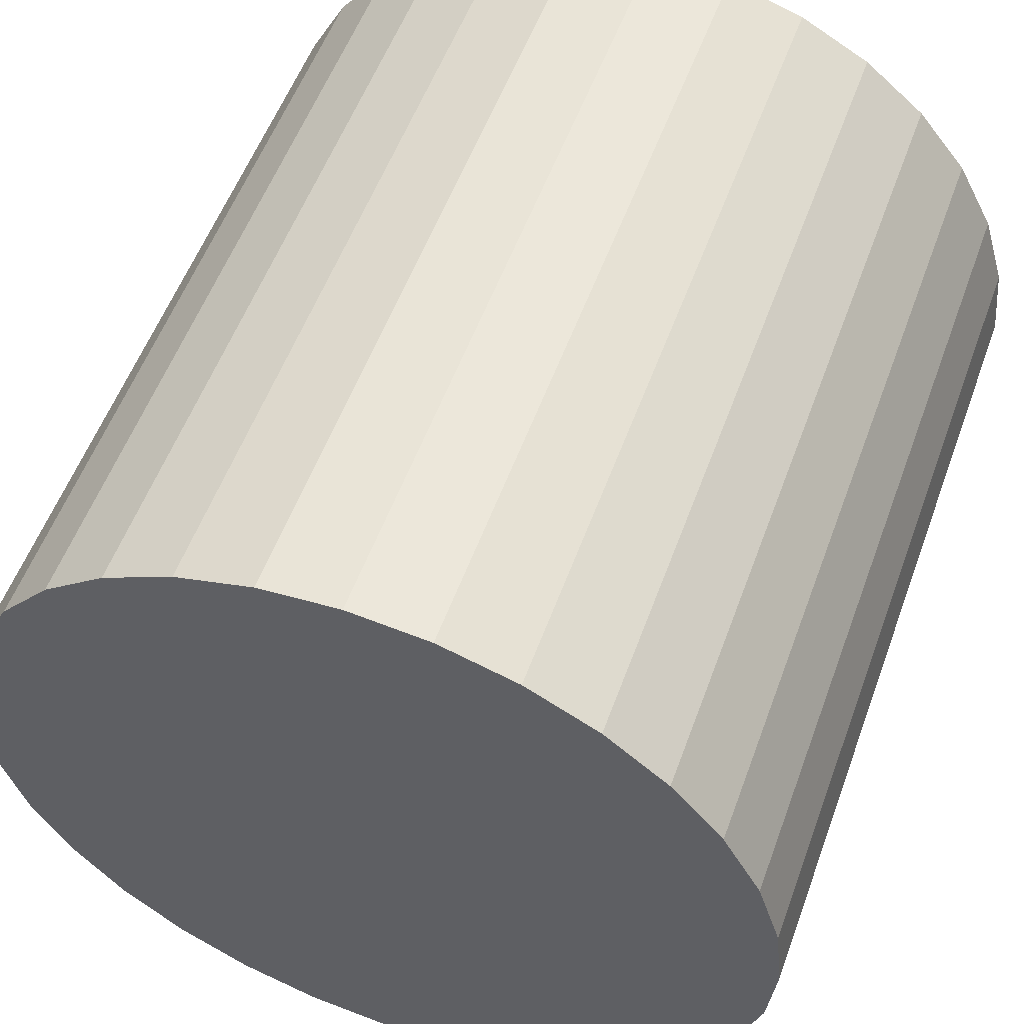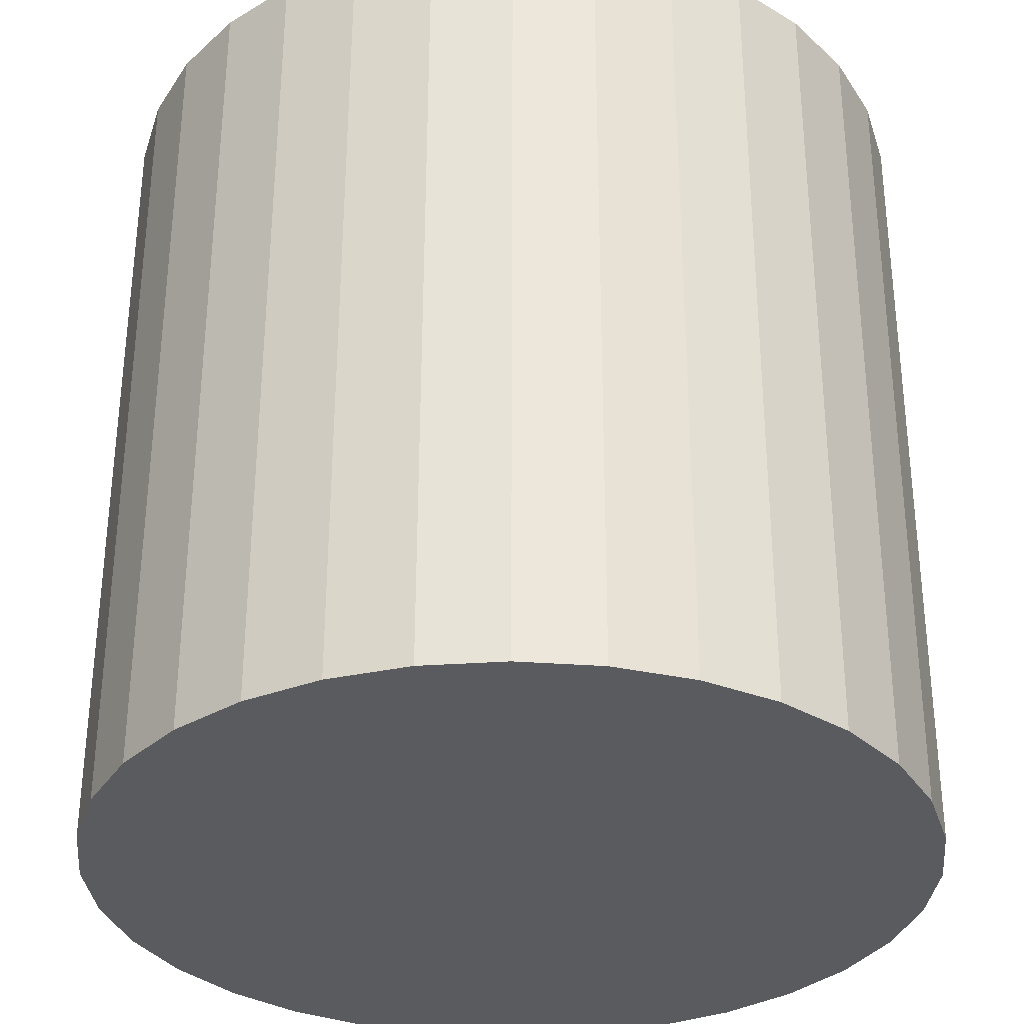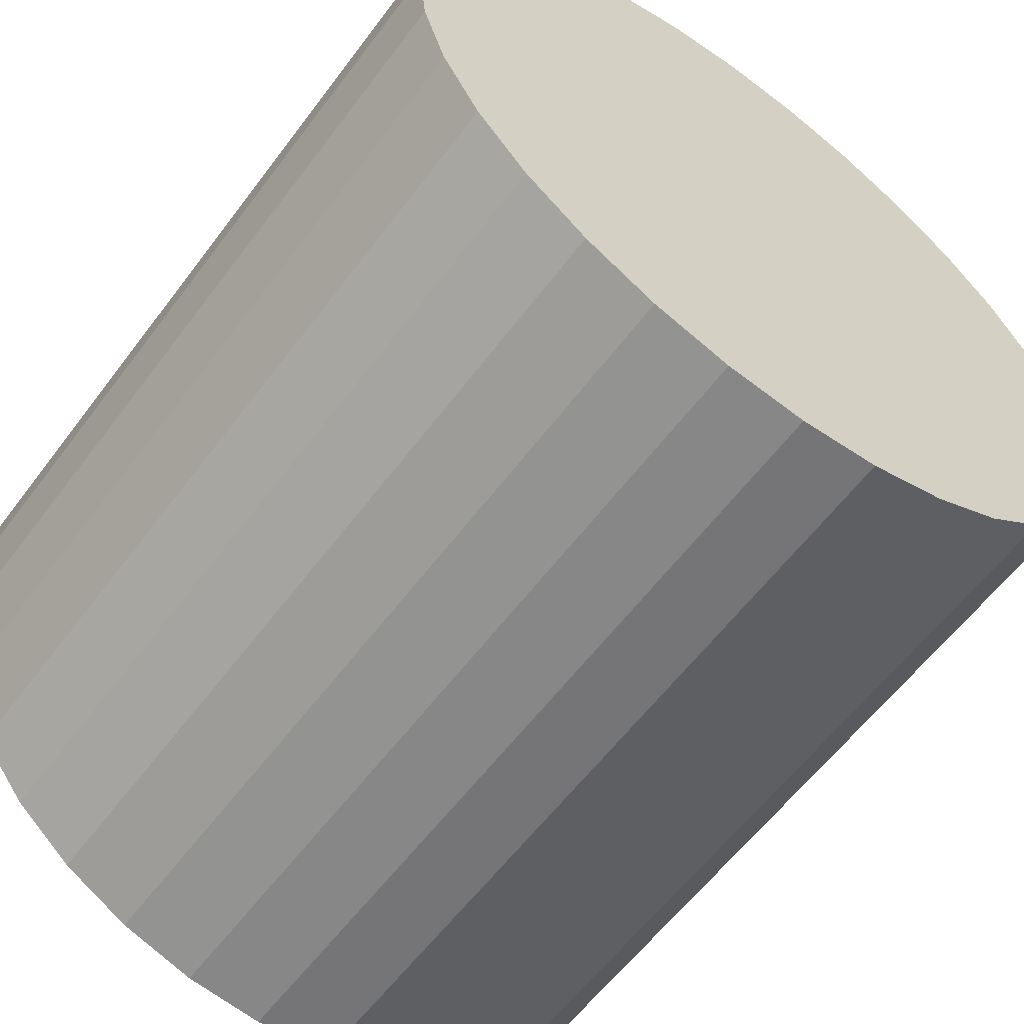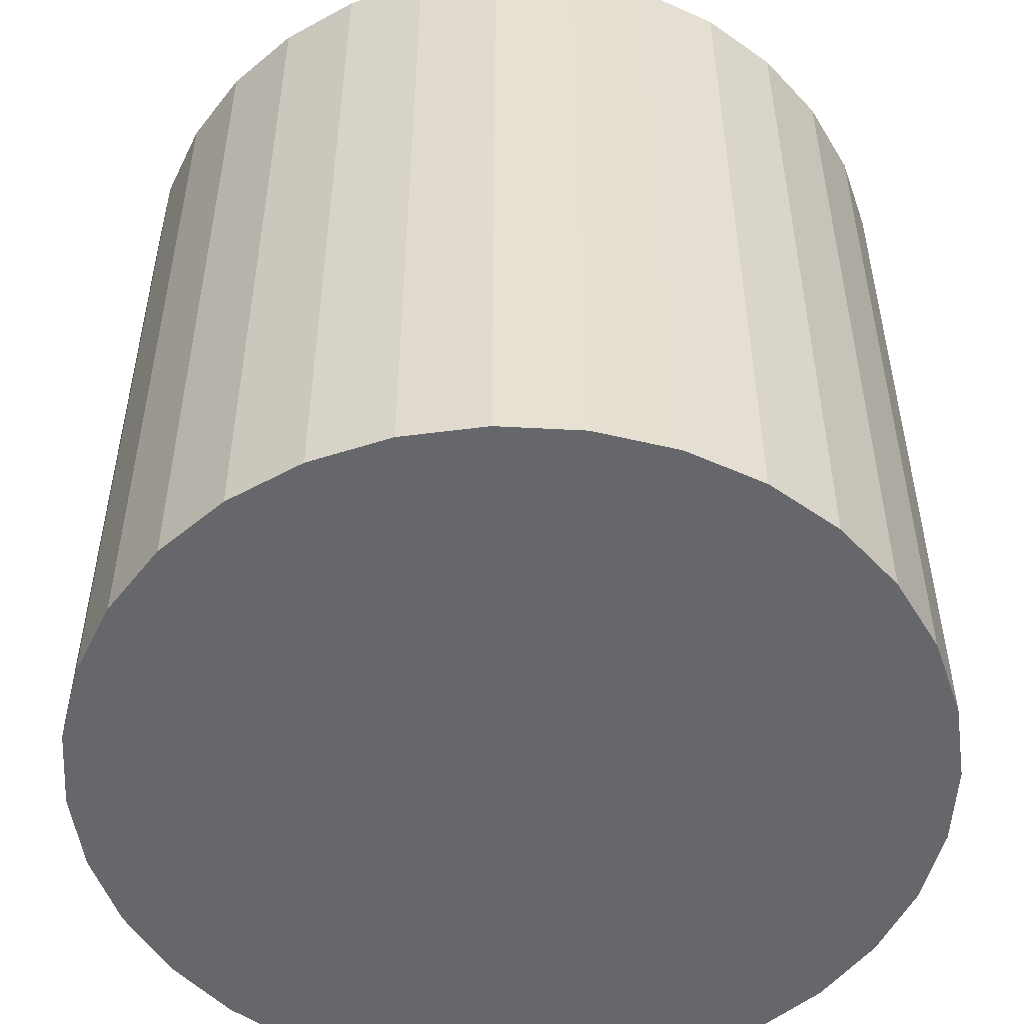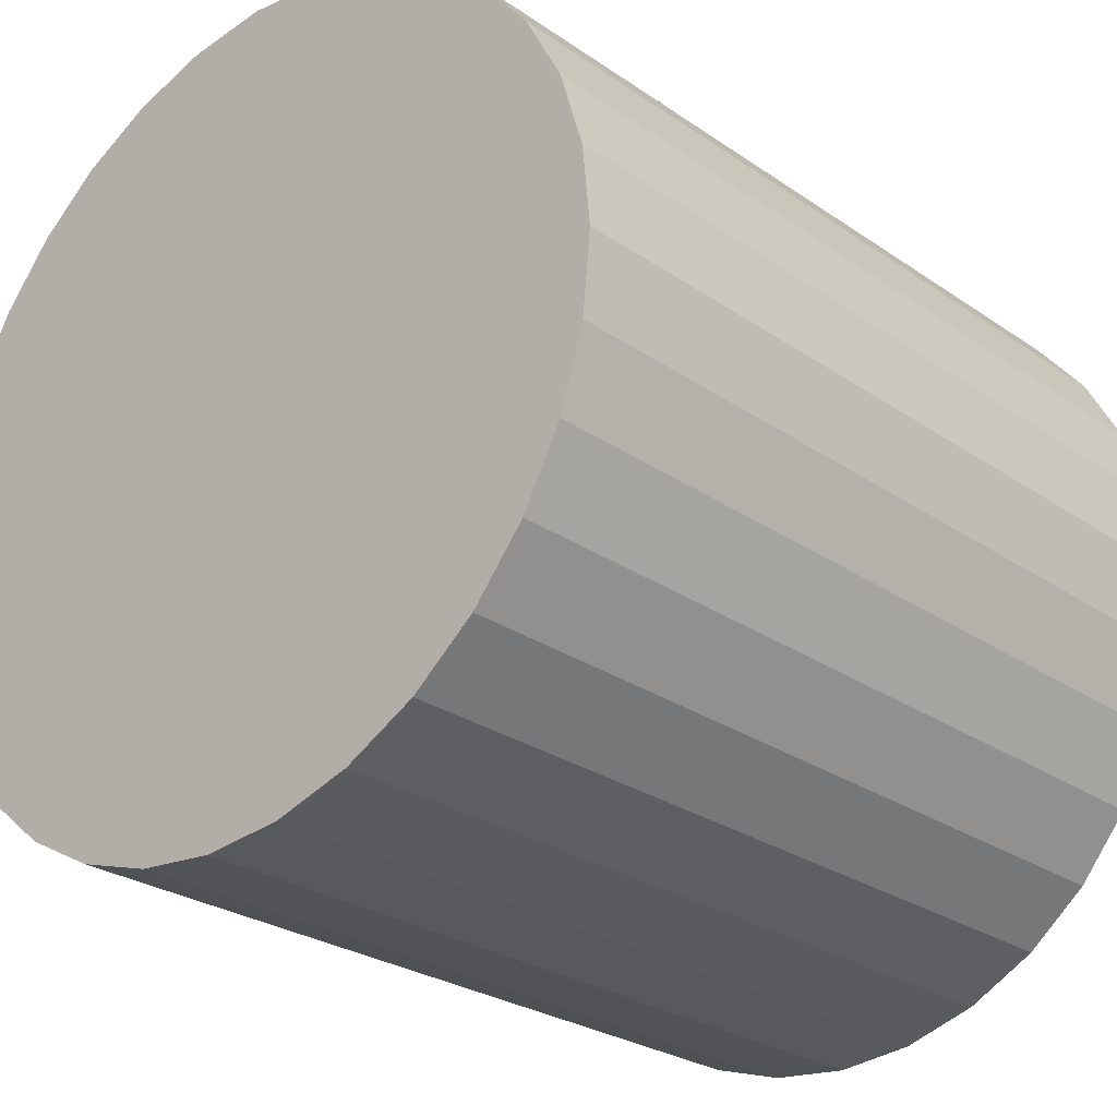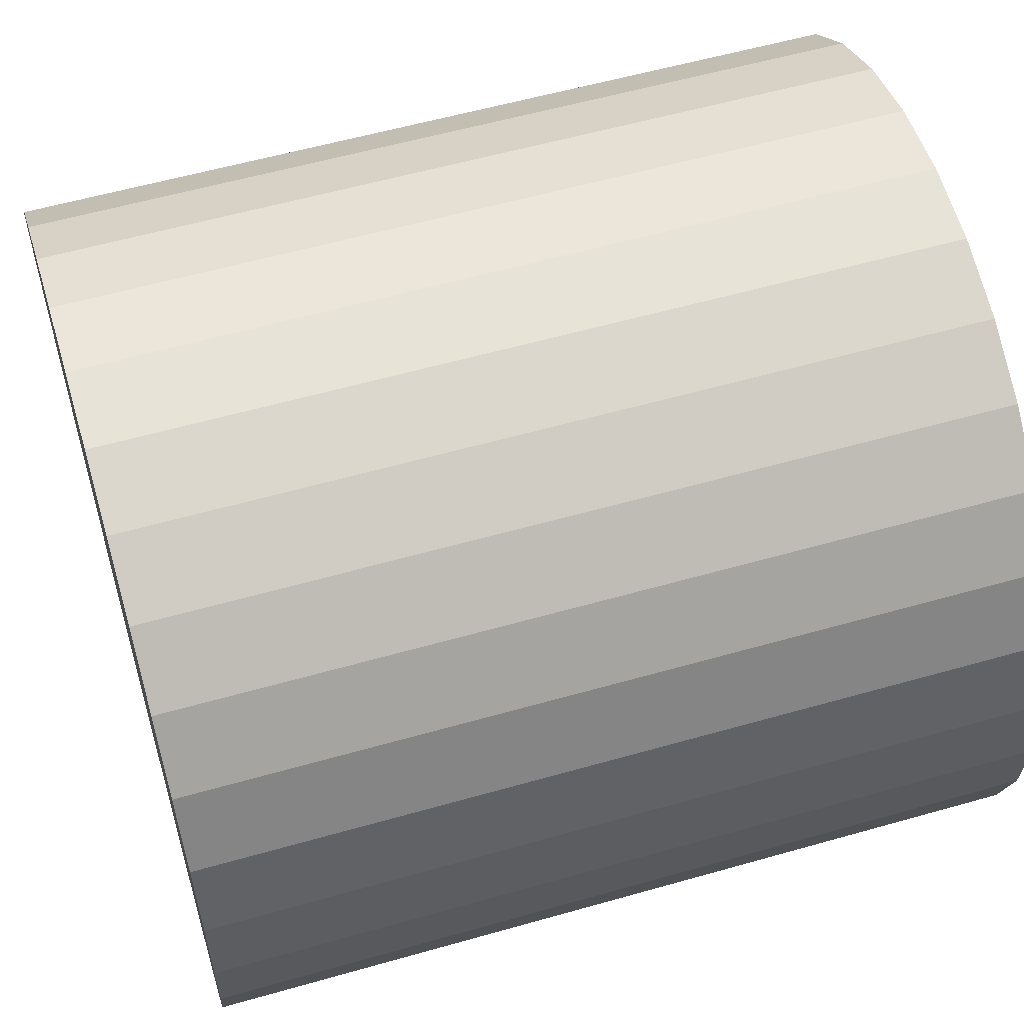
<metadata>
{"format":"obj","ext":"obj","renderer":"f3d","projection":"perspective","resolution":1024,"background":"white","views":[{"elev":55.0,"azim":-160.1,"up":"+Z"},{"elev":57.2,"azim":0.1,"up":"+Z"},{"elev":-59.6,"azim":143.4,"up":"+Z"},{"elev":-52.0,"azim":-8.9,"up":"+Y"},{"elev":-26.2,"azim":42.6,"up":"+Z"},{"elev":57.4,"azim":73.5,"up":"+Z"}]}
</metadata>
<code>
o 円柱
v -0.4316 -2.058 -1.431
v -0.4316 0.501 -1.431
v -0.1819 -2.058 -1.406
v -0.1819 0.501 -1.406
v 0.05818 -2.058 -1.333
v 0.05818 0.501 -1.333
v 0.2794 -2.058 -1.215
v 0.2794 0.501 -1.215
v 0.4734 -2.058 -1.056
v 0.4734 0.501 -1.056
v 0.6325 -2.058 -0.8621
v 0.6325 0.501 -0.8621
v 0.7508 -2.058 -0.6409
v 0.7508 0.501 -0.6409
v 0.8236 -2.058 -0.4008
v 0.8236 0.501 -0.4008
v 0.8482 -2.058 -0.1512
v 0.8482 0.501 -0.1512
v 0.8236 -2.058 0.09851
v 0.8236 0.501 0.09851
v 0.7508 -2.058 0.3386
v 0.7508 0.501 0.3386
v 0.6325 -2.058 0.5598
v 0.6325 0.501 0.5598
v 0.4734 -2.058 0.7538
v 0.4734 0.501 0.7538
v 0.2794 -2.058 0.9129
v 0.2794 0.501 0.9129
v 0.05818 -2.058 1.031
v 0.05818 0.501 1.031
v -0.1819 -2.058 1.104
v -0.1819 0.501 1.104
v -0.4316 -2.058 1.129
v -0.4316 0.501 1.129
v -0.6812 -2.058 1.104
v -0.6812 0.501 1.104
v -0.9213 -2.058 1.031
v -0.9213 0.501 1.031
v -1.143 -2.058 0.9129
v -1.143 0.501 0.9129
v -1.336 -2.058 0.7538
v -1.336 0.501 0.7538
v -1.496 -2.058 0.5598
v -1.496 0.501 0.5598
v -1.614 -2.058 0.3386
v -1.614 0.501 0.3386
v -1.687 -2.058 0.09851
v -1.687 0.501 0.09851
v -1.711 -2.058 -0.1512
v -1.711 0.501 -0.1512
v -1.687 -2.058 -0.4008
v -1.687 0.501 -0.4008
v -1.614 -2.058 -0.6409
v -1.614 0.501 -0.6409
v -1.496 -2.058 -0.8621
v -1.496 0.501 -0.8621
v -1.336 -2.058 -1.056
v -1.336 0.501 -1.056
v -1.143 -2.058 -1.215
v -1.143 0.501 -1.215
v -0.9213 -2.058 -1.333
v -0.9213 0.501 -1.333
v -0.6812 -2.058 -1.406
v -0.6812 0.501 -1.406
f 2 3 1
f 4 5 3
f 6 7 5
f 8 9 7
f 10 11 9
f 12 13 11
f 14 15 13
f 16 17 15
f 18 19 17
f 20 21 19
f 22 23 21
f 24 25 23
f 26 27 25
f 28 29 27
f 30 31 29
f 32 33 31
f 34 35 33
f 36 37 35
f 38 39 37
f 40 41 39
f 42 43 41
f 44 45 43
f 46 47 45
f 48 49 47
f 50 51 49
f 52 53 51
f 54 55 53
f 56 57 55
f 58 59 57
f 60 61 59
f 38 22 6
f 62 63 61
f 64 1 63
f 31 47 63
f 2 4 3
f 4 6 5
f 6 8 7
f 8 10 9
f 10 12 11
f 12 14 13
f 14 16 15
f 16 18 17
f 18 20 19
f 20 22 21
f 22 24 23
f 24 26 25
f 26 28 27
f 28 30 29
f 30 32 31
f 32 34 33
f 34 36 35
f 36 38 37
f 38 40 39
f 40 42 41
f 42 44 43
f 44 46 45
f 46 48 47
f 48 50 49
f 50 52 51
f 52 54 53
f 54 56 55
f 56 58 57
f 58 60 59
f 60 62 61
f 6 4 62
f 4 2 62
f 2 64 62
f 62 60 58
f 58 56 54
f 54 52 46
f 52 50 46
f 50 48 46
f 46 44 42
f 42 40 38
f 38 36 34
f 34 32 38
f 32 30 38
f 30 28 26
f 26 24 22
f 22 20 18
f 18 16 22
f 16 14 22
f 14 12 10
f 10 8 6
f 62 58 6
f 58 54 6
f 46 42 54
f 42 38 54
f 30 26 38
f 26 22 38
f 14 10 22
f 10 6 22
f 6 54 38
f 62 64 63
f 64 2 1
f 63 1 7
f 1 3 7
f 3 5 7
f 7 9 15
f 9 11 15
f 11 13 15
f 15 17 19
f 19 21 23
f 23 25 31
f 25 27 31
f 27 29 31
f 31 33 39
f 33 35 39
f 35 37 39
f 39 41 47
f 41 43 47
f 43 45 47
f 47 49 51
f 51 53 55
f 55 57 63
f 57 59 63
f 59 61 63
f 15 19 23
f 47 51 55
f 63 7 15
f 15 23 31
f 31 39 47
f 47 55 63
f 63 15 31

</code>
